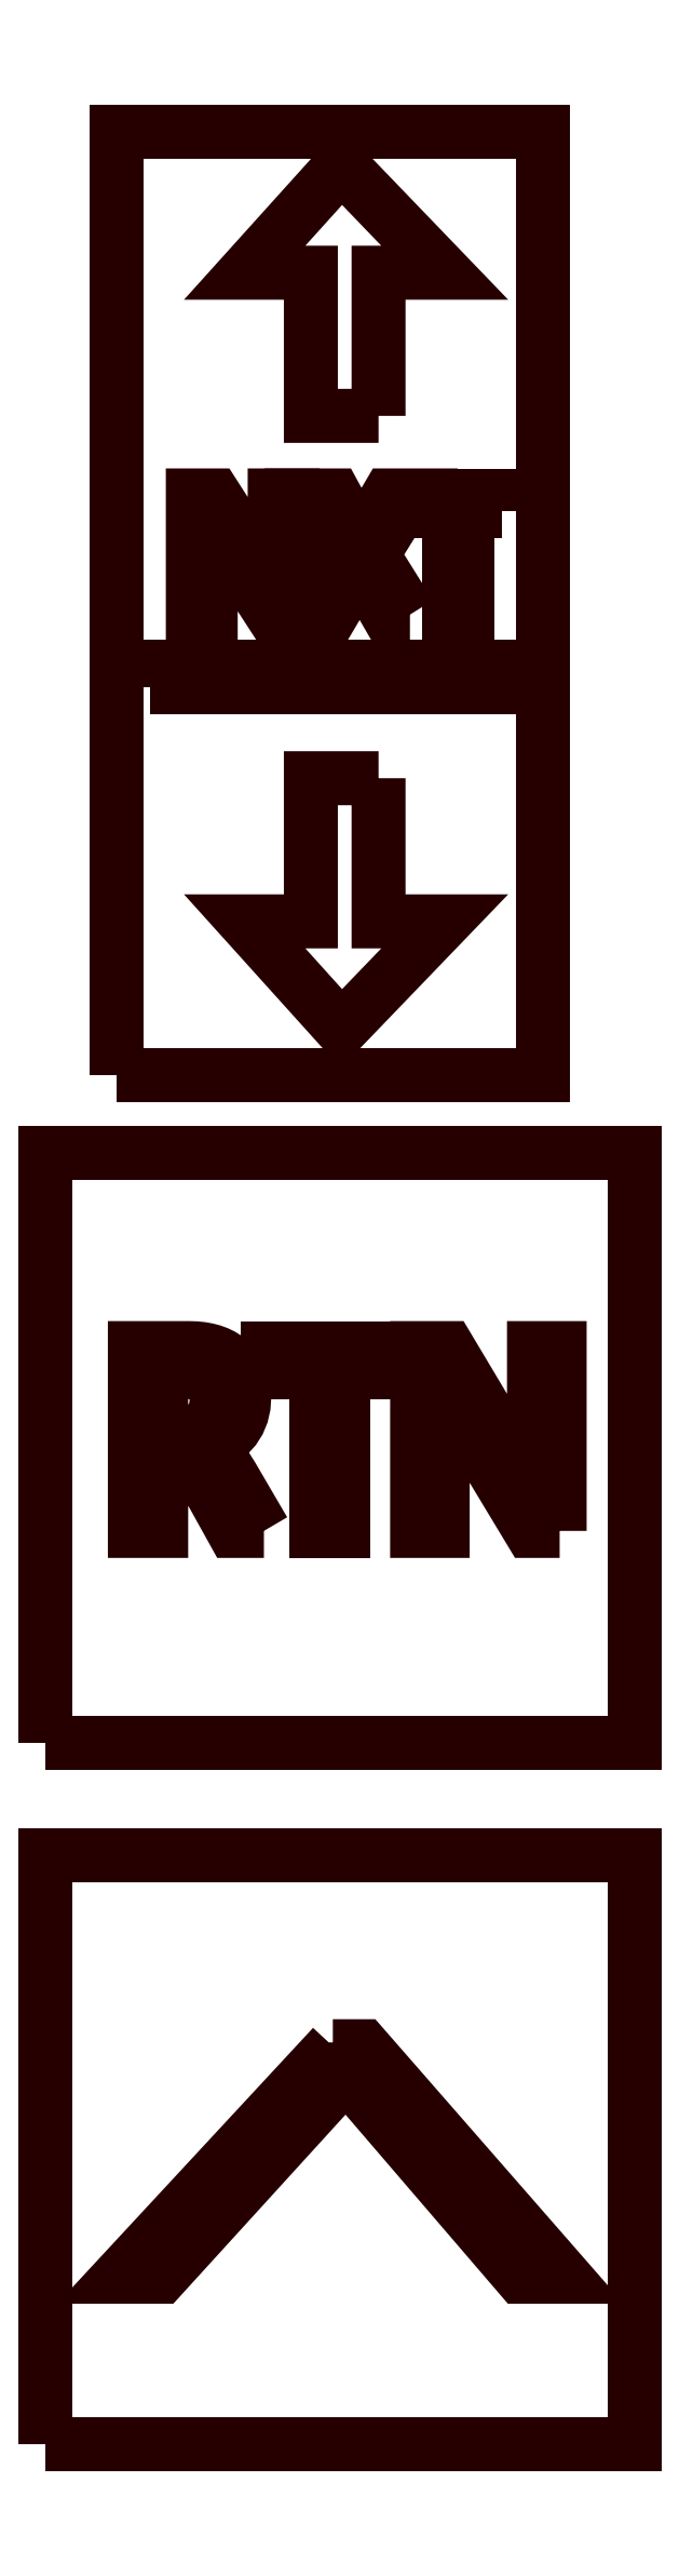
<metadata>
{"format":"dxf","ext":"dxf","renderer":"ezdxf+matplotlib","layout":"modelspace","background":"white","min_lineweight":24,"dpi":150}
</metadata>
<code>
0
SECTION
2
ENTITIES
0
POLYLINE
8
01FACE
66
     1
10
0
20
0
30
0
70
     1
0
VERTEX
8
01FACE
10
-100.8
20
-6.629
30
0
0
VERTEX
8
01FACE
10
-88.98
20
-6.629
30
0
0
VERTEX
8
01FACE
10
-88.98
20
5.171
30
0
0
VERTEX
8
01FACE
10
-100.8
20
5.171
30
0
0
SEQEND
8
01FACE
0
POLYLINE
8
01FACE
66
     1
10
0
20
0
30
0
70
     1
0
VERTEX
8
01FACE
10
-100.8
20
7.416
30
0
0
VERTEX
8
01FACE
10
-88.98
20
7.416
30
0
0
VERTEX
8
01FACE
10
-88.98
20
19.22
30
0
0
VERTEX
8
01FACE
10
-100.8
20
19.22
30
0
0
SEQEND
8
01FACE
0
POLYLINE
8
01FACE
66
     1
10
0
20
0
30
0
70
     1
0
VERTEX
8
01FACE
10
-99.35
20
20.77
30
0
0
VERTEX
8
01FACE
10
-90.8
20
20.77
30
0
0
VERTEX
8
01FACE
10
-90.8
20
39.67
30
0
0
VERTEX
8
01FACE
10
-99.35
20
39.67
30
0
0
SEQEND
8
01FACE
0
POLYLINE
8
BUTTONS
66
     1
10
0
20
0
30
0
70
     1
0
VERTEX
8
BUTTONS
10
-95.02
20
1.338
30
0
0
VERTEX
8
BUTTONS
10
-94.41
20
1.338
30
0
0
VERTEX
8
BUTTONS
10
-90.38
20
-3.278
30
0
0
VERTEX
8
BUTTONS
10
-91.26
20
-3.278
30
0
0
VERTEX
8
BUTTONS
10
-94.46
20
0.438
30
0
0
VERTEX
8
BUTTONS
10
-94.55
20
0.5501
30
0
0
VERTEX
8
BUTTONS
10
-94.62
20
0.66
30
0
0
VERTEX
8
BUTTONS
10
-94.68
20
0.7676
30
0
0
VERTEX
8
BUTTONS
10
-94.73
20
0.8731
30
0
0
VERTEX
8
BUTTONS
10
-94.76
20
0.8731
30
0
0
VERTEX
8
BUTTONS
10
-94.81
20
0.785
30
0
0
VERTEX
8
BUTTONS
10
-94.88
20
0.6816
30
0
0
VERTEX
8
BUTTONS
10
-95.08
20
0.429
30
0
0
VERTEX
8
BUTTONS
10
-98.46
20
-3.278
30
0
0
VERTEX
8
BUTTONS
10
-99.3
20
-3.278
30
0
0
SEQEND
8
BUTTONS
0
POLYLINE
8
BUTTONS
66
     1
10
0
20
0
30
0
70
     1
0
VERTEX
8
BUTTONS
10
-94.1
20
33.98
30
0
0
VERTEX
8
BUTTONS
10
-94.1
20
36.85
30
0
0
VERTEX
8
BUTTONS
10
-92.78
20
36.85
30
0
0
VERTEX
8
BUTTONS
10
-94.85
20
38.99
30
0
0
VERTEX
8
BUTTONS
10
-96.79
20
36.85
30
0
0
VERTEX
8
BUTTONS
10
-95.46
20
36.85
30
0
0
VERTEX
8
BUTTONS
10
-95.46
20
33.98
30
0
0
SEQEND
8
BUTTONS
0
POLYLINE
8
BUTTONS
66
     1
10
0
20
0
30
0
70
     1
0
VERTEX
8
BUTTONS
10
-94.1
20
26.72
30
0
0
VERTEX
8
BUTTONS
10
-94.1
20
23.86
30
0
0
VERTEX
8
BUTTONS
10
-92.78
20
23.86
30
0
0
VERTEX
8
BUTTONS
10
-94.85
20
21.71
30
0
0
VERTEX
8
BUTTONS
10
-96.79
20
23.86
30
0
0
VERTEX
8
BUTTONS
10
-95.46
20
23.86
30
0
0
VERTEX
8
BUTTONS
10
-95.46
20
26.72
30
0
0
SEQEND
8
BUTTONS
0
POLYLINE
8
BUTTONS
66
     1
10
0
20
0
30
0
70
     1
0
VERTEX
8
BUTTONS
10
-98.68
20
28.54
30
0
0
VERTEX
8
BUTTONS
10
-91.29
20
28.54
30
0
0
VERTEX
8
BUTTONS
10
-91.29
20
28.97
30
0
0
VERTEX
8
BUTTONS
10
-98.68
20
28.97
30
0
0
SEQEND
8
BUTTONS
0
POLYLINE
8
BUTTONS
66
     1
10
0
20
0
30
0
70
     1
0
VERTEX
8
BUTTONS
10
-96.4
20
11.65
30
0
0
VERTEX
8
BUTTONS
10
-97.02
20
11.65
30
0
0
VERTEX
8
BUTTONS
10
-97.57
20
12.65
30
0
0
VERTEX
8
BUTTONS
10
-97.65
20
12.79
30
0
0
VERTEX
8
BUTTONS
10
-97.73
20
12.9
30
0
0
VERTEX
8
BUTTONS
10
-97.8
20
12.99
30
0
0
VERTEX
8
BUTTONS
10
-97.87
20
13.05
30
0
0
VERTEX
8
BUTTONS
10
-97.94
20
13.1
30
0
0
VERTEX
8
BUTTONS
10
-98.01
20
13.13
30
0
0
VERTEX
8
BUTTONS
10
-98.09
20
13.15
30
0
0
VERTEX
8
BUTTONS
10
-98.17
20
13.16
30
0
0
VERTEX
8
BUTTONS
10
-98.46
20
13.16
30
0
0
VERTEX
8
BUTTONS
10
-98.46
20
11.65
30
0
0
VERTEX
8
BUTTONS
10
-98.99
20
11.65
30
0
0
VERTEX
8
BUTTONS
10
-98.99
20
15.31
30
0
0
VERTEX
8
BUTTONS
10
-97.9
20
15.31
30
0
0
VERTEX
8
BUTTONS
10
-97.77
20
15.31
30
0
0
VERTEX
8
BUTTONS
10
-97.65
20
15.3
30
0
0
VERTEX
8
BUTTONS
10
-97.54
20
15.28
30
0
0
VERTEX
8
BUTTONS
10
-97.43
20
15.25
30
0
0
VERTEX
8
BUTTONS
10
-97.33
20
15.21
30
0
0
VERTEX
8
BUTTONS
10
-97.24
20
15.17
30
0
0
VERTEX
8
BUTTONS
10
-97.16
20
15.12
30
0
0
VERTEX
8
BUTTONS
10
-97.08
20
15.06
30
0
0
VERTEX
8
BUTTONS
10
-97.02
20
14.99
30
0
0
VERTEX
8
BUTTONS
10
-96.96
20
14.92
30
0
0
VERTEX
8
BUTTONS
10
-96.91
20
14.84
30
0
0
VERTEX
8
BUTTONS
10
-96.87
20
14.75
30
0
0
VERTEX
8
BUTTONS
10
-96.84
20
14.65
30
0
0
VERTEX
8
BUTTONS
10
-96.81
20
14.55
30
0
0
VERTEX
8
BUTTONS
10
-96.8
20
14.45
30
0
0
VERTEX
8
BUTTONS
10
-96.79
20
14.33
30
0
0
VERTEX
8
BUTTONS
10
-96.81
20
14.15
30
0
0
VERTEX
8
BUTTONS
10
-96.84
20
13.99
30
0
0
VERTEX
8
BUTTONS
10
-96.91
20
13.84
30
0
0
VERTEX
8
BUTTONS
10
-96.99
20
13.7
30
0
0
VERTEX
8
BUTTONS
10
-97.1
20
13.58
30
0
0
VERTEX
8
BUTTONS
10
-97.23
20
13.48
30
0
0
VERTEX
8
BUTTONS
10
-97.38
20
13.4
30
0
0
VERTEX
8
BUTTONS
10
-97.55
20
13.33
30
0
0
VERTEX
8
BUTTONS
10
-97.55
20
13.33
30
0
0
VERTEX
8
BUTTONS
10
-97.5
20
13.3
30
0
0
VERTEX
8
BUTTONS
10
-97.44
20
13.26
30
0
0
VERTEX
8
BUTTONS
10
-97.37
20
13.2
30
0
0
VERTEX
8
BUTTONS
10
-97.31
20
13.14
30
0
0
VERTEX
8
BUTTONS
10
-97.18
20
12.97
30
0
0
VERTEX
8
BUTTONS
10
-97.04
20
12.75
30
0
0
SEQEND
8
BUTTONS
0
POLYLINE
8
BUTTONS
66
     1
10
0
20
0
30
0
70
     1
0
VERTEX
8
BUTTONS
10
-98.46
20
14.85
30
0
0
VERTEX
8
BUTTONS
10
-98.46
20
13.63
30
0
0
VERTEX
8
BUTTONS
10
-97.99
20
13.63
30
0
0
VERTEX
8
BUTTONS
10
-97.85
20
13.64
30
0
0
VERTEX
8
BUTTONS
10
-97.73
20
13.67
30
0
0
VERTEX
8
BUTTONS
10
-97.62
20
13.73
30
0
0
VERTEX
8
BUTTONS
10
-97.52
20
13.81
30
0
0
VERTEX
8
BUTTONS
10
-97.45
20
13.91
30
0
0
VERTEX
8
BUTTONS
10
-97.39
20
14.02
30
0
0
VERTEX
8
BUTTONS
10
-97.36
20
14.14
30
0
0
VERTEX
8
BUTTONS
10
-97.35
20
14.27
30
0
0
VERTEX
8
BUTTONS
10
-97.36
20
14.41
30
0
0
VERTEX
8
BUTTONS
10
-97.39
20
14.52
30
0
0
VERTEX
8
BUTTONS
10
-97.44
20
14.62
30
0
0
VERTEX
8
BUTTONS
10
-97.51
20
14.7
30
0
0
VERTEX
8
BUTTONS
10
-97.6
20
14.77
30
0
0
VERTEX
8
BUTTONS
10
-97.7
20
14.81
30
0
0
VERTEX
8
BUTTONS
10
-97.83
20
14.84
30
0
0
VERTEX
8
BUTTONS
10
-97.98
20
14.85
30
0
0
SEQEND
8
BUTTONS
0
POLYLINE
8
BUTTONS
66
     1
10
0
20
0
30
0
70
     1
0
VERTEX
8
BUTTONS
10
-93.84
20
14.83
30
0
0
VERTEX
8
BUTTONS
10
-94.82
20
14.83
30
0
0
VERTEX
8
BUTTONS
10
-94.82
20
11.65
30
0
0
VERTEX
8
BUTTONS
10
-95.35
20
11.65
30
0
0
VERTEX
8
BUTTONS
10
-95.35
20
14.83
30
0
0
VERTEX
8
BUTTONS
10
-96.32
20
14.83
30
0
0
VERTEX
8
BUTTONS
10
-96.32
20
15.31
30
0
0
VERTEX
8
BUTTONS
10
-93.84
20
15.31
30
0
0
SEQEND
8
BUTTONS
0
POLYLINE
8
BUTTONS
66
     1
10
0
20
0
30
0
70
     1
0
VERTEX
8
BUTTONS
10
-90.47
20
11.65
30
0
0
VERTEX
8
BUTTONS
10
-91.06
20
11.65
30
0
0
VERTEX
8
BUTTONS
10
-92.69
20
14.35
30
0
0
VERTEX
8
BUTTONS
10
-92.77
20
14.49
30
0
0
VERTEX
8
BUTTONS
10
-92.82
20
14.61
30
0
0
VERTEX
8
BUTTONS
10
-92.84
20
14.61
30
0
0
VERTEX
8
BUTTONS
10
-92.82
20
14.41
30
0
0
VERTEX
8
BUTTONS
10
-92.82
20
14.08
30
0
0
VERTEX
8
BUTTONS
10
-92.82
20
11.65
30
0
0
VERTEX
8
BUTTONS
10
-93.33
20
11.65
30
0
0
VERTEX
8
BUTTONS
10
-93.33
20
15.31
30
0
0
VERTEX
8
BUTTONS
10
-92.71
20
15.31
30
0
0
VERTEX
8
BUTTONS
10
-91.12
20
12.67
30
0
0
VERTEX
8
BUTTONS
10
-90.98
20
12.41
30
0
0
VERTEX
8
BUTTONS
10
-90.96
20
12.41
30
0
0
VERTEX
8
BUTTONS
10
-90.98
20
12.62
30
0
0
VERTEX
8
BUTTONS
10
-90.99
20
12.93
30
0
0
VERTEX
8
BUTTONS
10
-90.99
20
15.31
30
0
0
VERTEX
8
BUTTONS
10
-90.47
20
15.31
30
0
0
SEQEND
8
BUTTONS
0
POLYLINE
8
BUTTONS
66
     1
10
0
20
0
30
0
70
     1
0
VERTEX
8
BUTTONS
10
-95.82
20
30
30
0
0
VERTEX
8
BUTTONS
10
-96.24
20
30
30
0
0
VERTEX
8
BUTTONS
10
-97.38
20
31.76
30
0
0
VERTEX
8
BUTTONS
10
-97.43
20
31.85
30
0
0
VERTEX
8
BUTTONS
10
-97.47
20
31.93
30
0
0
VERTEX
8
BUTTONS
10
-97.48
20
31.93
30
0
0
VERTEX
8
BUTTONS
10
-97.47
20
31.79
30
0
0
VERTEX
8
BUTTONS
10
-97.47
20
31.58
30
0
0
VERTEX
8
BUTTONS
10
-97.47
20
30
30
0
0
VERTEX
8
BUTTONS
10
-97.83
20
30
30
0
0
VERTEX
8
BUTTONS
10
-97.83
20
32.39
30
0
0
VERTEX
8
BUTTONS
10
-97.39
20
32.39
30
0
0
VERTEX
8
BUTTONS
10
-96.28
20
30.66
30
0
0
VERTEX
8
BUTTONS
10
-96.18
20
30.49
30
0
0
VERTEX
8
BUTTONS
10
-96.17
20
30.49
30
0
0
VERTEX
8
BUTTONS
10
-96.18
20
30.63
30
0
0
VERTEX
8
BUTTONS
10
-96.19
20
30.83
30
0
0
VERTEX
8
BUTTONS
10
-96.19
20
32.39
30
0
0
VERTEX
8
BUTTONS
10
-95.82
20
32.39
30
0
0
SEQEND
8
BUTTONS
0
POLYLINE
8
BUTTONS
66
     1
10
0
20
0
30
0
70
     1
0
VERTEX
8
BUTTONS
10
-93.47
20
30
30
0
0
VERTEX
8
BUTTONS
10
-93.92
20
30
30
0
0
VERTEX
8
BUTTONS
10
-94.42
20
30.87
30
0
0
VERTEX
8
BUTTONS
10
-94.45
20
30.92
30
0
0
VERTEX
8
BUTTONS
10
-94.47
20
31
30
0
0
VERTEX
8
BUTTONS
10
-94.48
20
31
30
0
0
VERTEX
8
BUTTONS
10
-94.54
20
30.86
30
0
0
VERTEX
8
BUTTONS
10
-95.05
20
30
30
0
0
VERTEX
8
BUTTONS
10
-95.49
20
30
30
0
0
VERTEX
8
BUTTONS
10
-94.71
20
31.2
30
0
0
VERTEX
8
BUTTONS
10
-95.43
20
32.39
30
0
0
VERTEX
8
BUTTONS
10
-94.98
20
32.39
30
0
0
VERTEX
8
BUTTONS
10
-94.54
20
31.59
30
0
0
VERTEX
8
BUTTONS
10
-94.5
20
31.5
30
0
0
VERTEX
8
BUTTONS
10
-94.46
20
31.41
30
0
0
VERTEX
8
BUTTONS
10
-94.46
20
31.41
30
0
0
VERTEX
8
BUTTONS
10
-94.37
20
31.6
30
0
0
VERTEX
8
BUTTONS
10
-93.91
20
32.39
30
0
0
VERTEX
8
BUTTONS
10
-93.49
20
32.39
30
0
0
VERTEX
8
BUTTONS
10
-94.23
20
31.2
30
0
0
SEQEND
8
BUTTONS
0
POLYLINE
8
BUTTONS
66
     1
10
0
20
0
30
0
70
     1
0
VERTEX
8
BUTTONS
10
-91.63
20
32.07
30
0
0
VERTEX
8
BUTTONS
10
-92.32
20
32.07
30
0
0
VERTEX
8
BUTTONS
10
-92.32
20
30
30
0
0
VERTEX
8
BUTTONS
10
-92.69
20
30
30
0
0
VERTEX
8
BUTTONS
10
-92.69
20
32.07
30
0
0
VERTEX
8
BUTTONS
10
-93.38
20
32.07
30
0
0
VERTEX
8
BUTTONS
10
-93.38
20
32.39
30
0
0
VERTEX
8
BUTTONS
10
-91.63
20
32.39
30
0
0
SEQEND
8
BUTTONS
0
ENDSEC
0
EOF

</code>
